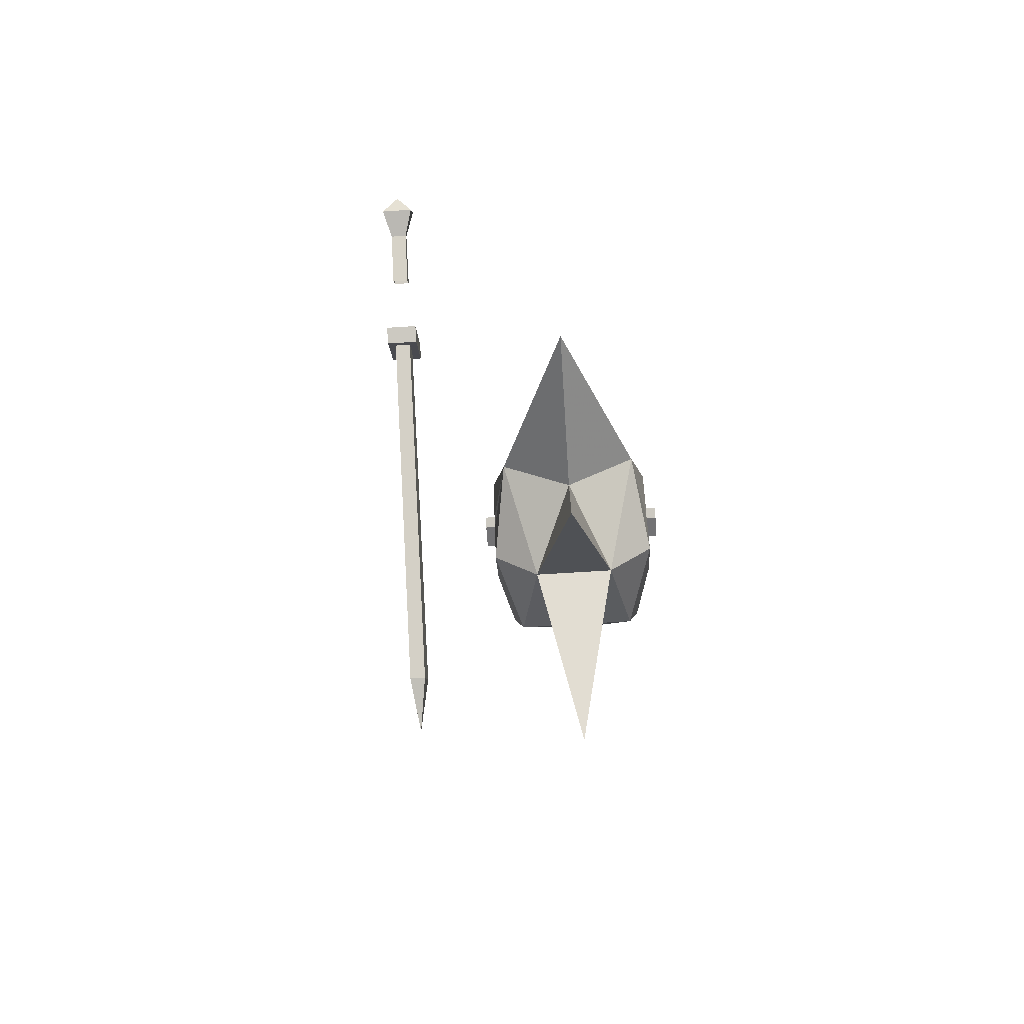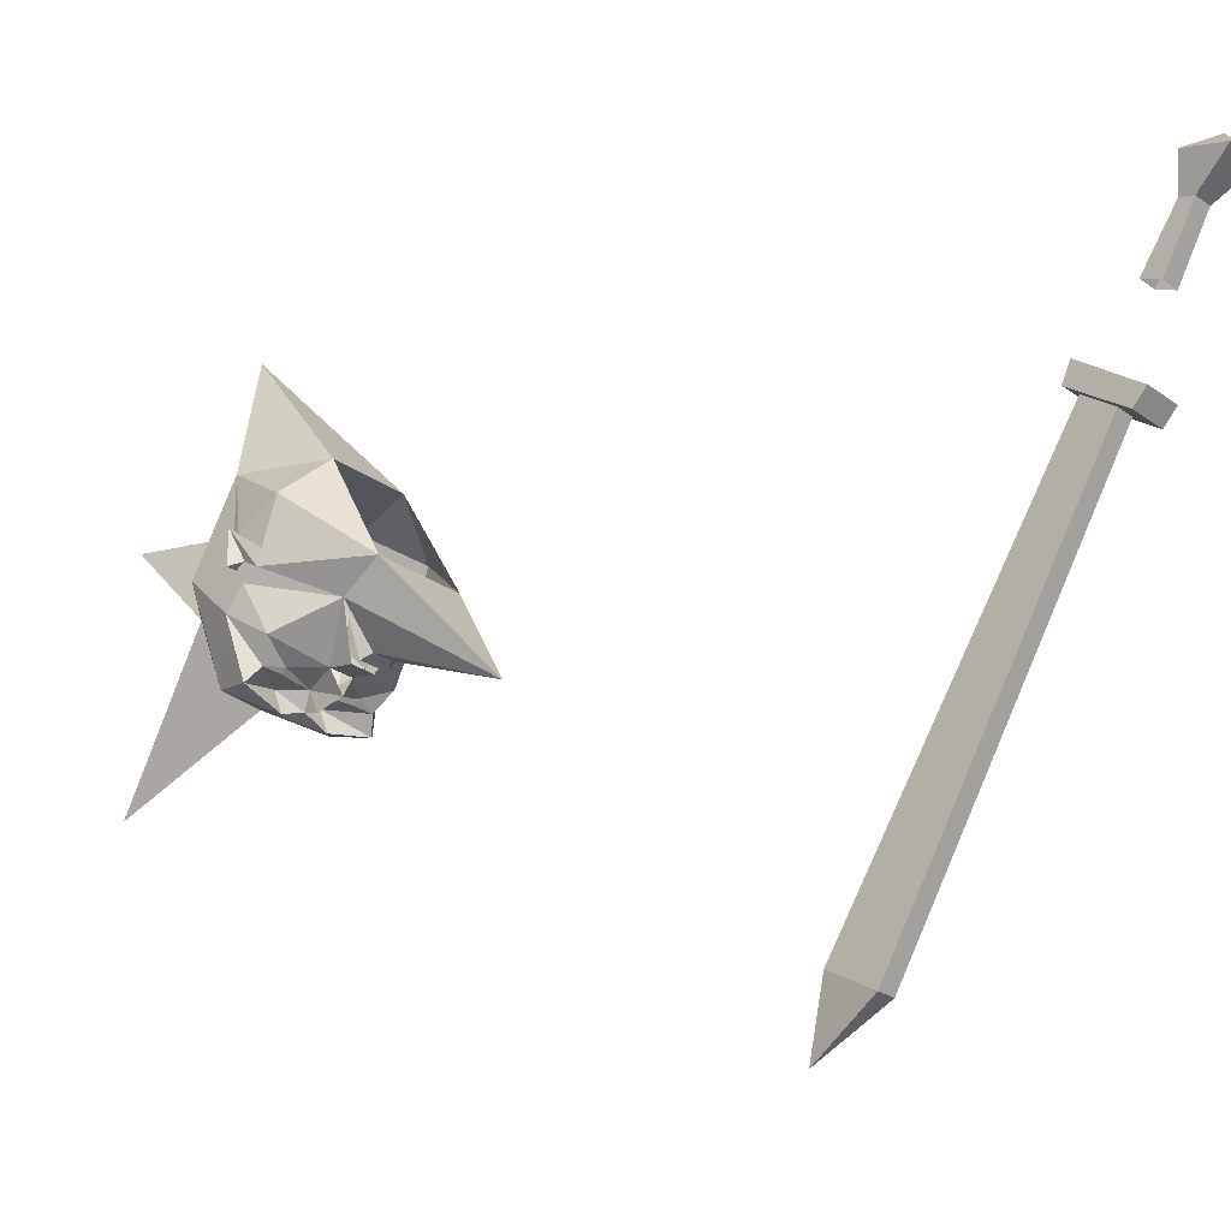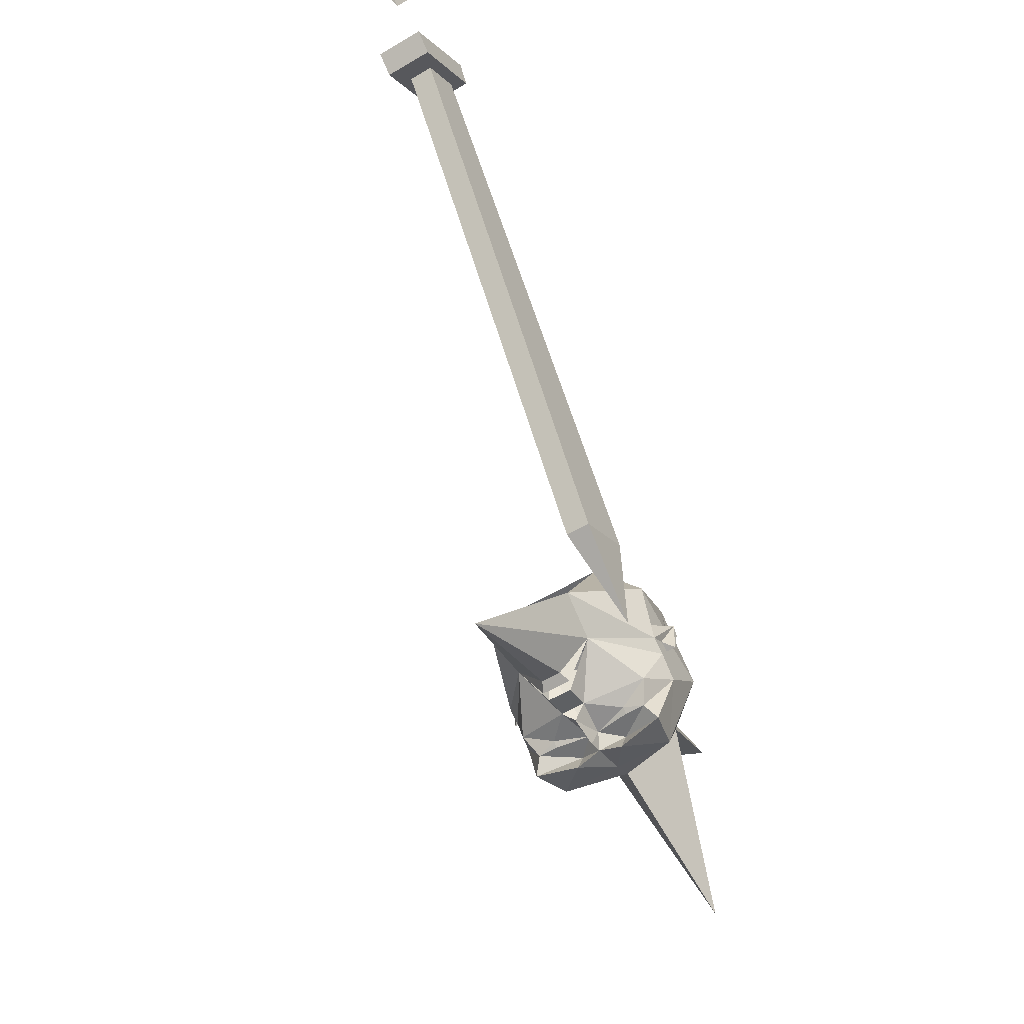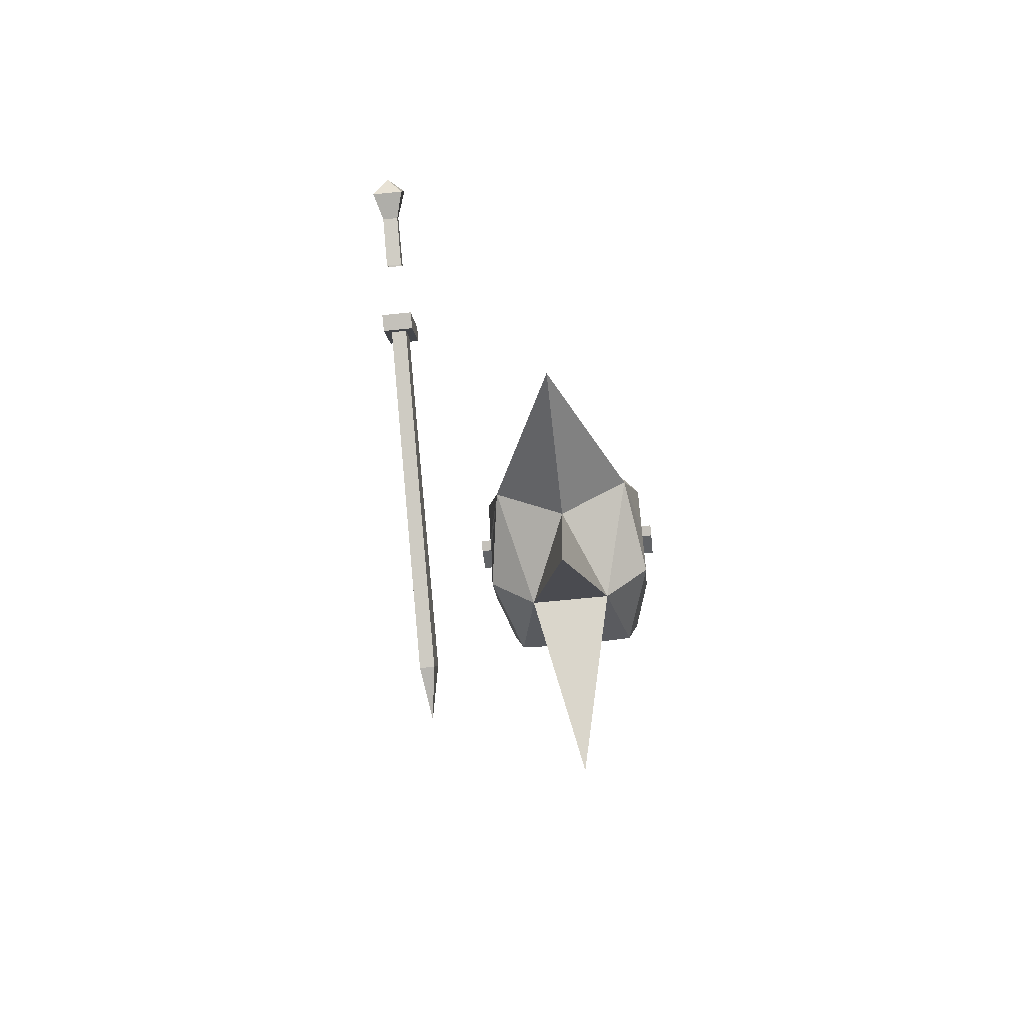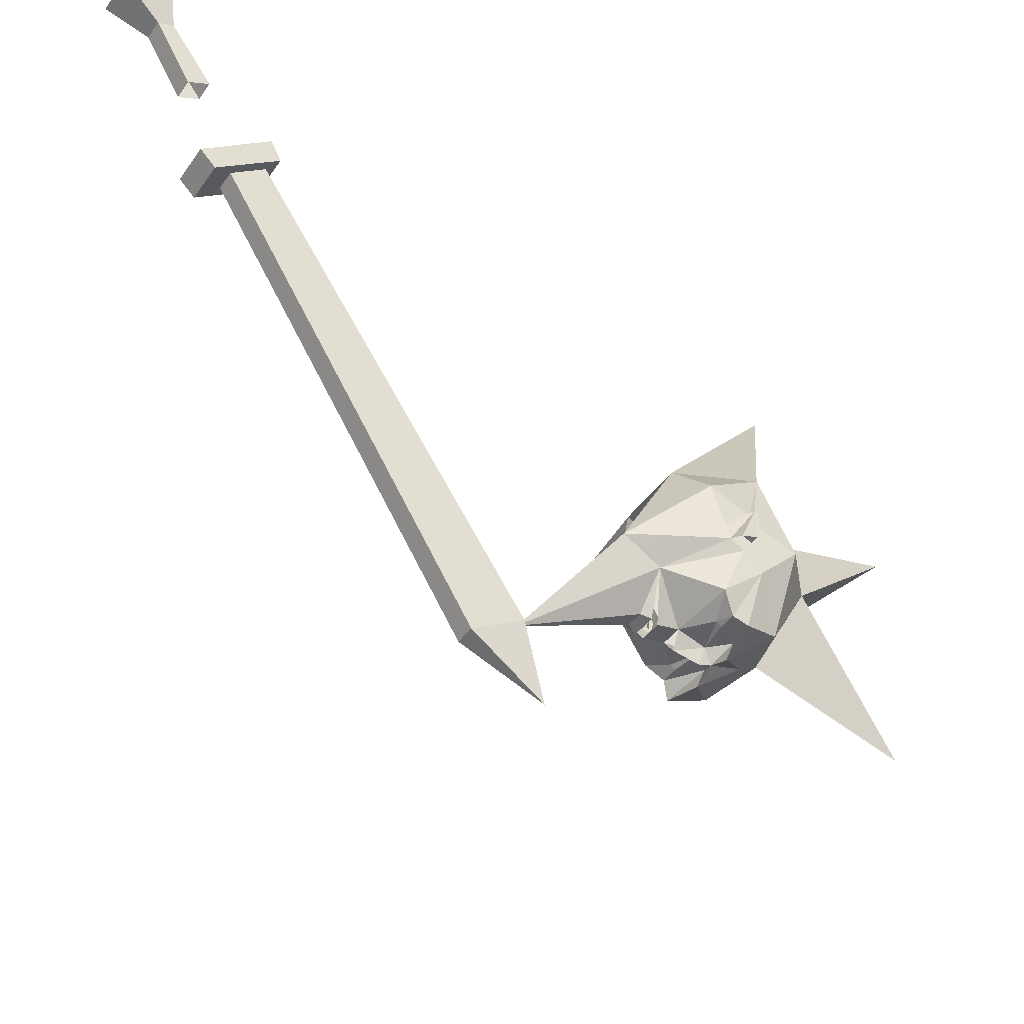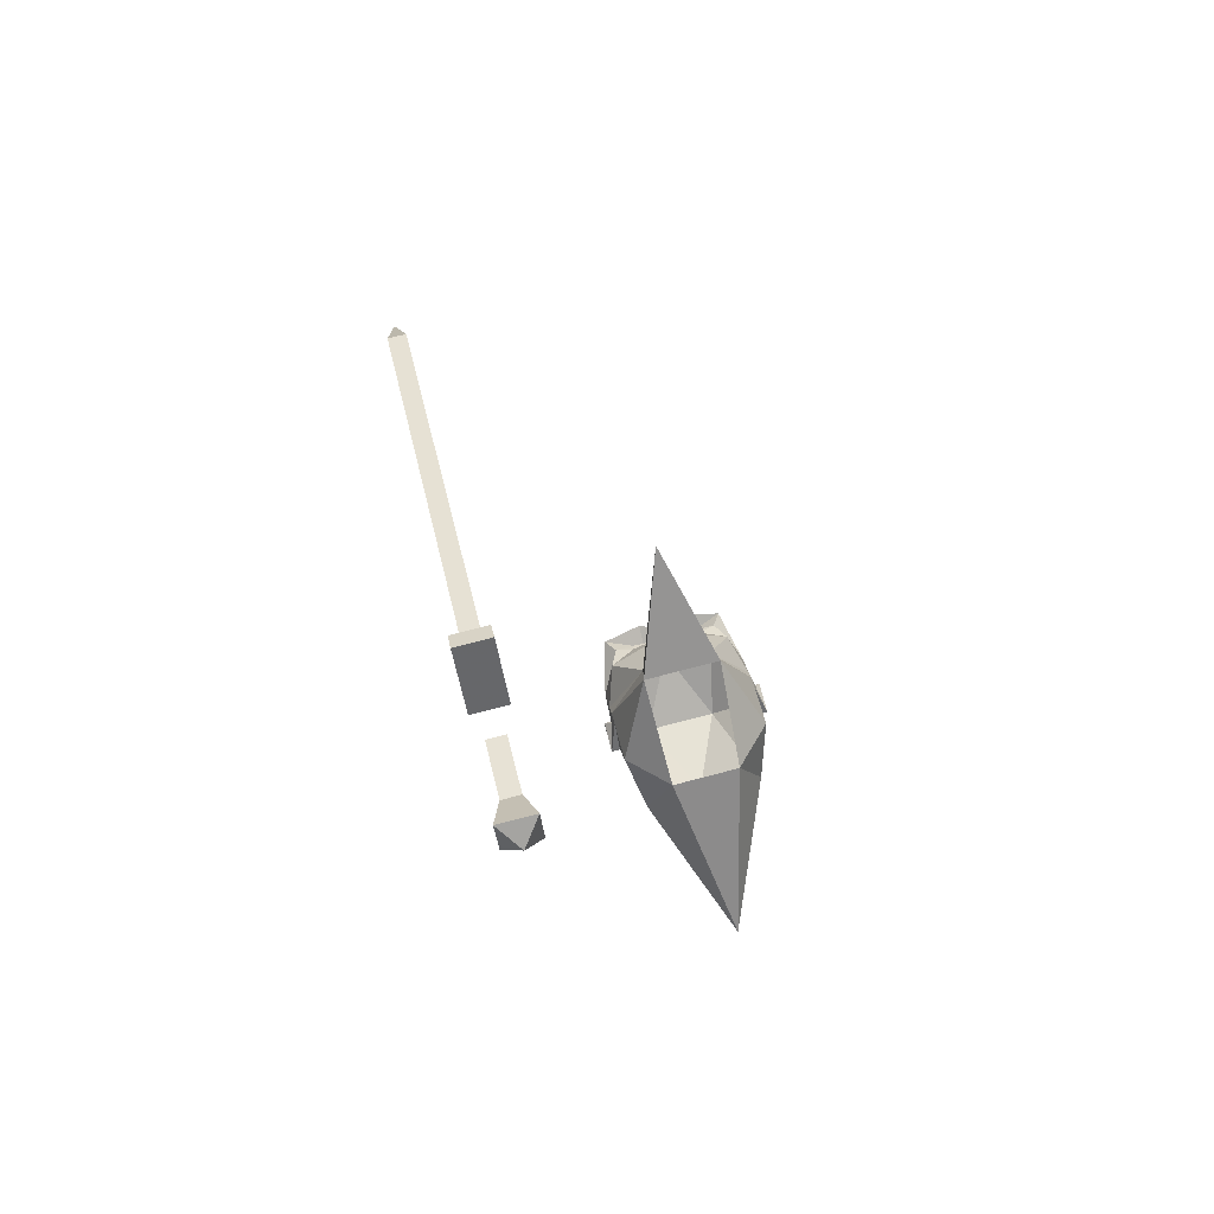
<metadata>
{"format":"obj","ext":"obj","renderer":"f3d","projection":"perspective","resolution":1024,"background":"white","views":[{"elev":-66.9,"azim":3.7,"up":"+Y"},{"elev":-27.3,"azim":132.6,"up":"+Z"},{"elev":-55.5,"azim":-147.6,"up":"+Z"},{"elev":-61.9,"azim":6.1,"up":"+Y"},{"elev":-41.5,"azim":-121.6,"up":"+Z"},{"elev":76.9,"azim":-14.5,"up":"+Y"}]}
</metadata>
<code>
o npc/ice_giant
v -42 -123 -15
v -42 -119 -17
v -42 -112 -5
v -42 -115 -4
v -46 -123 -15
v -46 -115 -4
v -46 -119 -17
v -46 -112 -5
v -40 -104 0
v -48 -113 3
v -48 -104 0
v -44 -107 5
v -40 -113 3
v -42 -135 -30
v -42 -128 -34
v -46 -128 -34
v -46 -135 -30
v -42 -188 -109
v -42 -178 -115
v -46 -178 -115
v -46 -188 -109
v -44 -193 -123
v -48 -125 -38
v -48 -122 -35
v -40 -122 -35
v -40 -125 -38
v -48 -137 -29
v -48 -135 -25
v -40 -135 -25
v -40 -137 -29
v 8 -257 -55
v 12 -257 -55
v 5 -260 -55
v 1 -258 -55
v 8 -256 -54
v 14 -254 -51
v 17 -261 -46
v 14 -259 -58
v 5 -262 -55
v 0 -260 -58
v 0 -257 -59
v 0 -251 -58
v 3 -251 -54
v 8 -243 -46
v 17 -257 -42
v 17 -259 -39
v 17 -270 -37
v 12 -267 -56
v 5 -260 -60
v 0 -267 -56
v -5 -260 -60
v -5 -262 -55
v -1 -258 -55
v -2 -251 -54
v -8 -256 -54
v -14 -254 -51
v -8 -243 -46
v -2 -246 -55
v 3 -246 -55
v -5 -260 -55
v -12 -257 -55
v -8 -257 -55
v -17 -261 -46
v -17 -257 -42
v -17 -254 -40
v -9 -234 -42
v 0 -215 -67
v -2 -242 -54
v -3 -244 -55
v 3 -244 -55
v 2 -242 -54
v 9 -234 -42
v 17 -254 -40
v 17 -257 -38
v 19 -259 -39
v 17 -260 -34
v 14 -264 -18
v 8 -278 -38
v 0 -271 -54
v -14 -259 -58
v -12 -267 -56
v -8 -278 -38
v -17 -270 -37
v -17 -259 -39
v -17 -257 -38
v -19 -259 -32
v -17 -253 -37
v -17 -250 -28
v -8 -247 -19
v -14 -264 -18
v 8 -247 -19
v 17 -250 -28
v 17 -253 -37
v 19 -259 -32
v 17 -259 -32
v 19 -260 -34
v -17 -259 -32
v -19 -260 -34
v -17 -260 -34
v -19 -259 -39
v 0 -272 -20
v 0 -306 -12
v 0 -305 -64
v 0 -276 15
f 1 2 3
f 1 3 4
f 1 4 5
f 5 4 6
f 5 6 7
f 7 6 8
f 7 8 2
f 2 8 3
f 3 8 9
f 3 9 4
f 3 4 6
f 3 6 8
f 8 6 10
f 8 10 11
f 8 11 9
f 9 11 12
f 9 12 13
f 9 13 4
f 4 13 10
f 4 10 6
f 10 13 12
f 10 12 11
f 14 15 16
f 14 16 17
f 14 17 18
f 14 18 15
f 15 18 19
f 15 19 20
f 15 20 16
f 16 20 17
f 17 20 21
f 17 21 18
f 18 21 22
f 18 22 19
f 19 22 20
f 20 22 21
f 23 24 25
f 23 25 26
f 23 26 27
f 23 27 24
f 24 27 28
f 24 28 29
f 24 29 25
f 25 29 26
f 26 29 30
f 26 30 27
f 27 30 28
f 28 30 29
f 31 32 33
f 31 33 34
f 31 34 35
f 31 35 32
f 32 35 36
f 32 36 37
f 32 37 38
f 32 38 39
f 32 39 33
f 33 39 34
f 34 39 40
f 34 40 41
f 34 41 42
f 34 42 43
f 34 43 35
f 35 43 36
f 36 43 44
f 36 44 45
f 36 45 37
f 37 45 46
f 37 46 47
f 37 47 48
f 37 48 38
f 38 48 49
f 38 49 39
f 39 49 40
f 40 49 50
f 40 50 51
f 40 51 52
f 40 52 53
f 40 53 41
f 41 53 42
f 42 53 54
f 54 53 55
f 54 55 56
f 54 56 57
f 54 57 58
f 54 58 59
f 54 59 43
f 43 59 44
f 53 60 61
f 53 61 62
f 53 62 55
f 55 62 61
f 55 61 56
f 56 61 63
f 56 63 64
f 56 64 57
f 57 64 65
f 57 65 66
f 57 66 67
f 57 67 68
f 57 68 69
f 57 69 44
f 44 69 70
f 44 70 71
f 44 71 67
f 44 67 72
f 44 72 73
f 44 73 45
f 45 73 74
f 45 74 46
f 46 74 74
f 46 74 75
f 46 75 76
f 46 76 47
f 47 76 77
f 47 77 78
f 47 78 48
f 48 78 79
f 48 79 50
f 48 50 49
f 80 81 63
f 80 63 61
f 80 61 52
f 80 52 51
f 80 51 81
f 81 51 50
f 81 50 79
f 81 79 82
f 81 82 83
f 81 83 63
f 63 83 84
f 63 84 64
f 64 84 85
f 64 85 65
f 65 85 86
f 65 86 87
f 65 87 66
f 66 87 88
f 66 88 89
f 89 88 90
f 89 90 77
f 89 77 91
f 91 77 92
f 91 92 72
f 72 92 93
f 72 93 73
f 73 93 94
f 73 94 74
f 73 74 74
f 93 92 95
f 93 95 94
f 94 95 96
f 94 96 75
f 94 75 74
f 97 88 87
f 97 87 86
f 97 86 98
f 97 98 99
f 97 99 90
f 97 90 88
f 61 60 52
f 52 60 53
f 96 76 75
f 76 96 95
f 76 95 77
f 77 95 92
f 98 86 100
f 98 100 99
f 99 100 84
f 99 84 83
f 99 83 90
f 90 83 82
f 90 82 101
f 90 101 77
f 77 101 78
f 78 101 82
f 78 82 79
f 82 78 102
f 82 102 101
f 101 102 78
f 85 100 86
f 100 85 84
f 84 85 85
f 85 85 65
f 79 78 103
f 79 103 82
f 82 103 78
f 101 77 104
f 101 104 90
f 90 104 89
f 89 104 91
f 91 104 77
f 66 72 67
f 69 68 71
f 69 71 70
f 67 71 68

</code>
